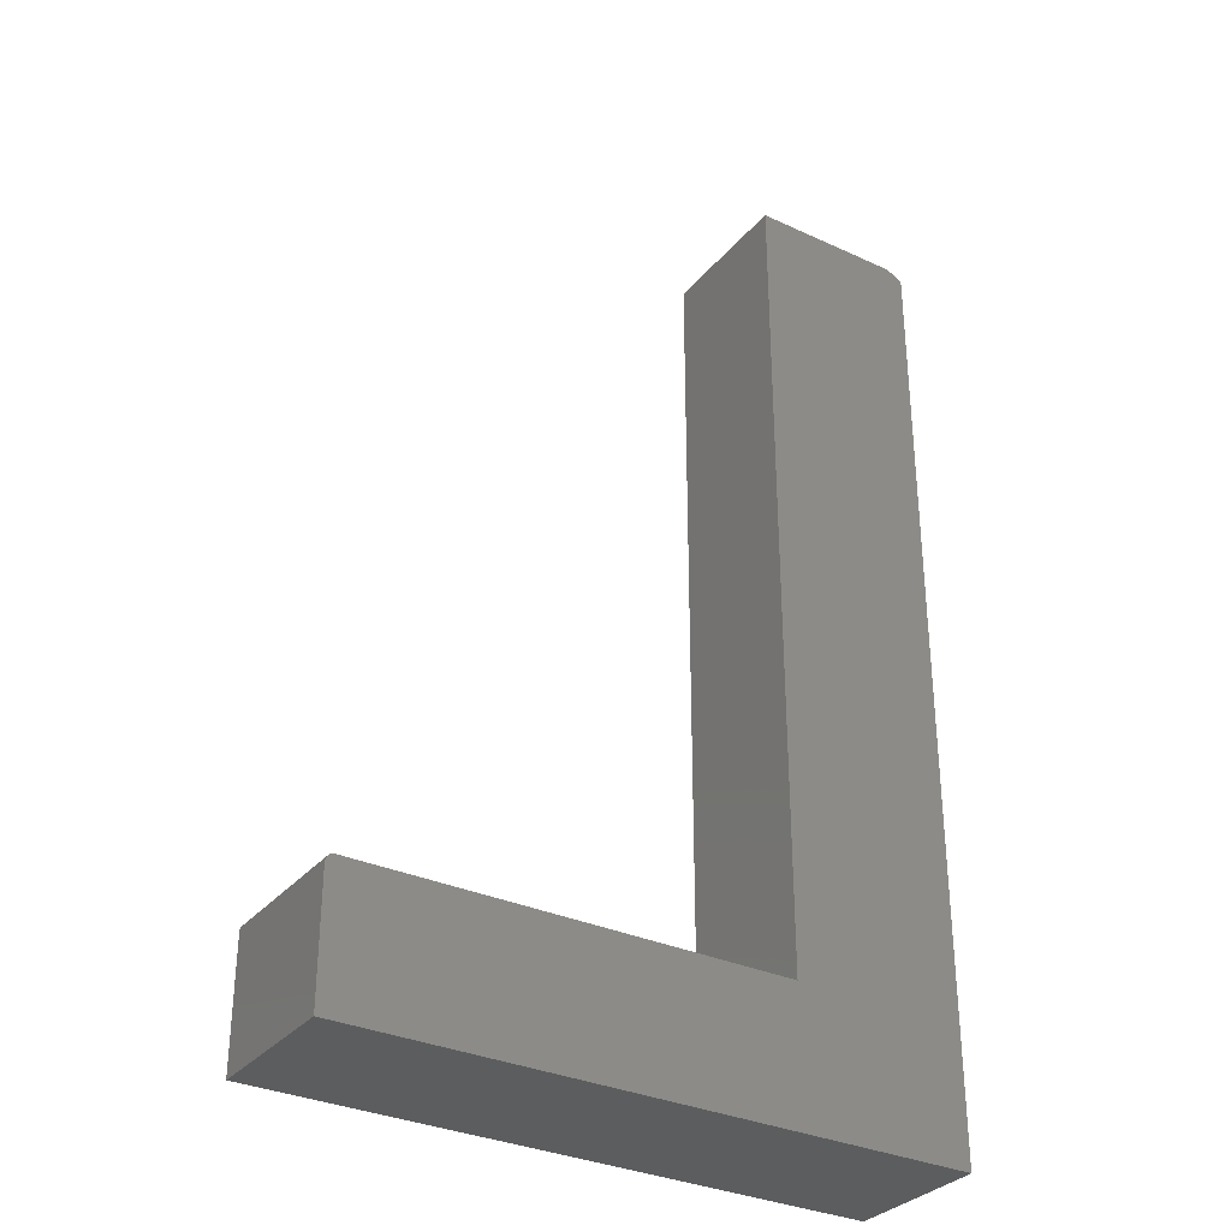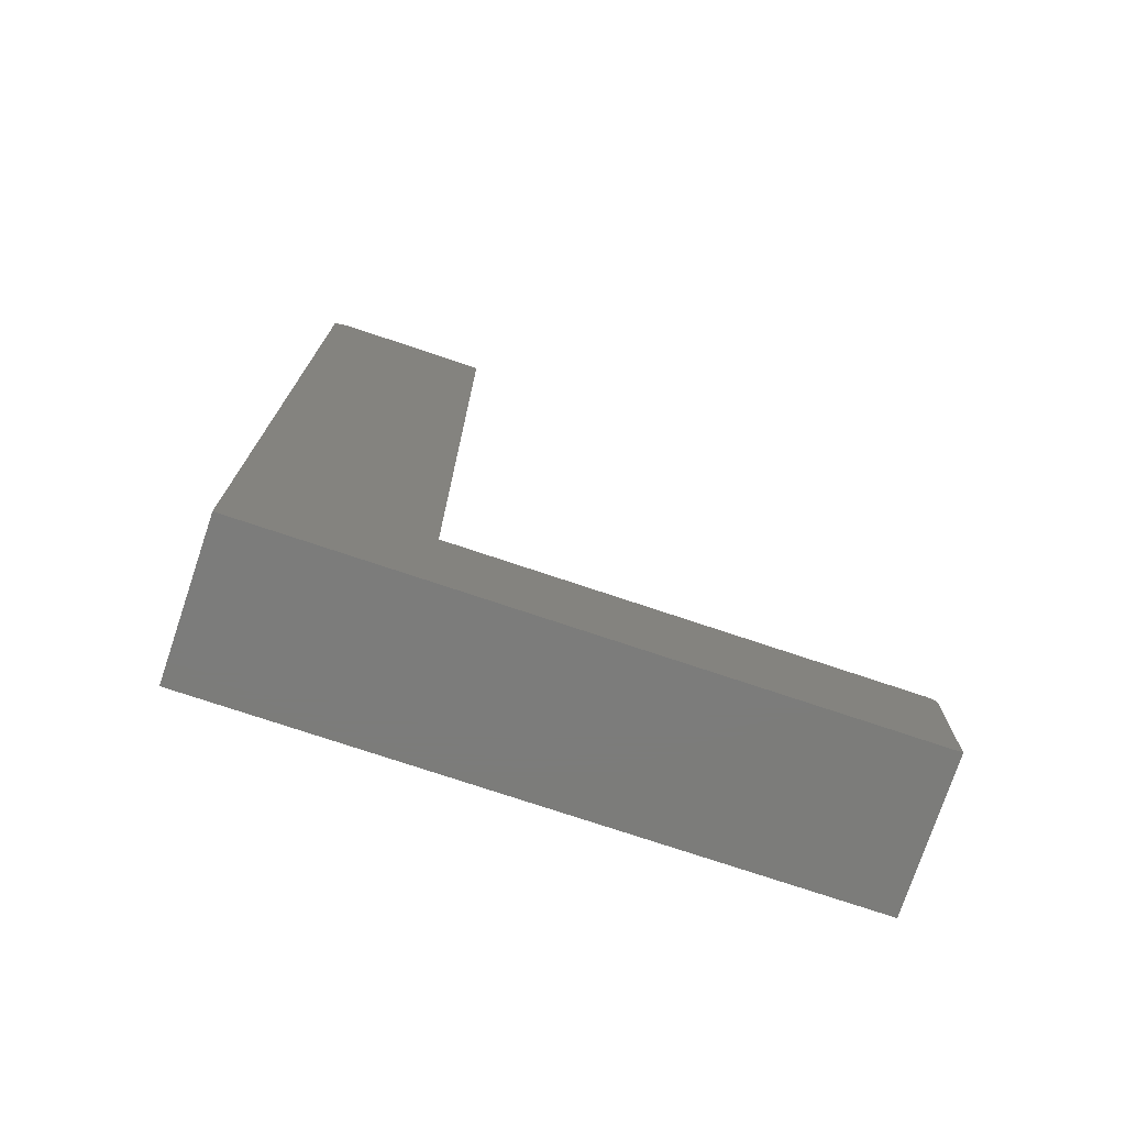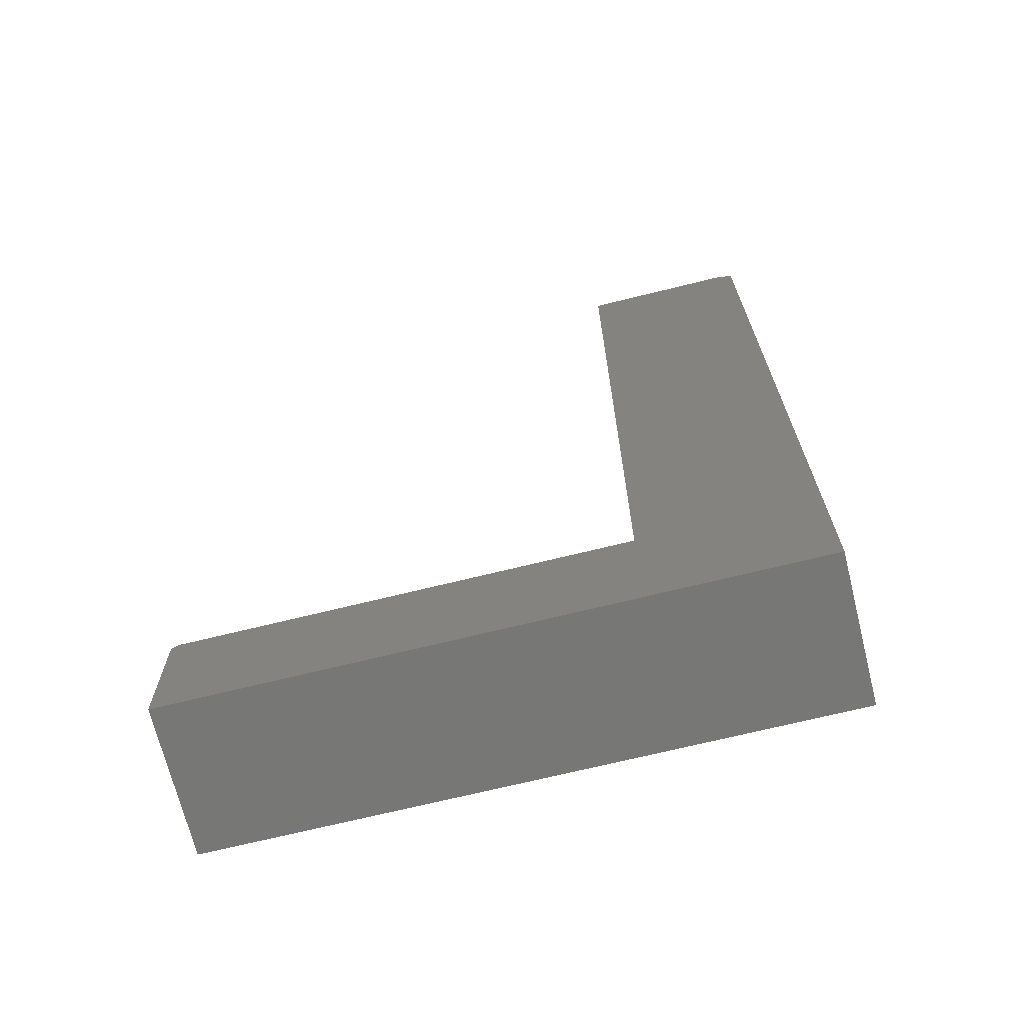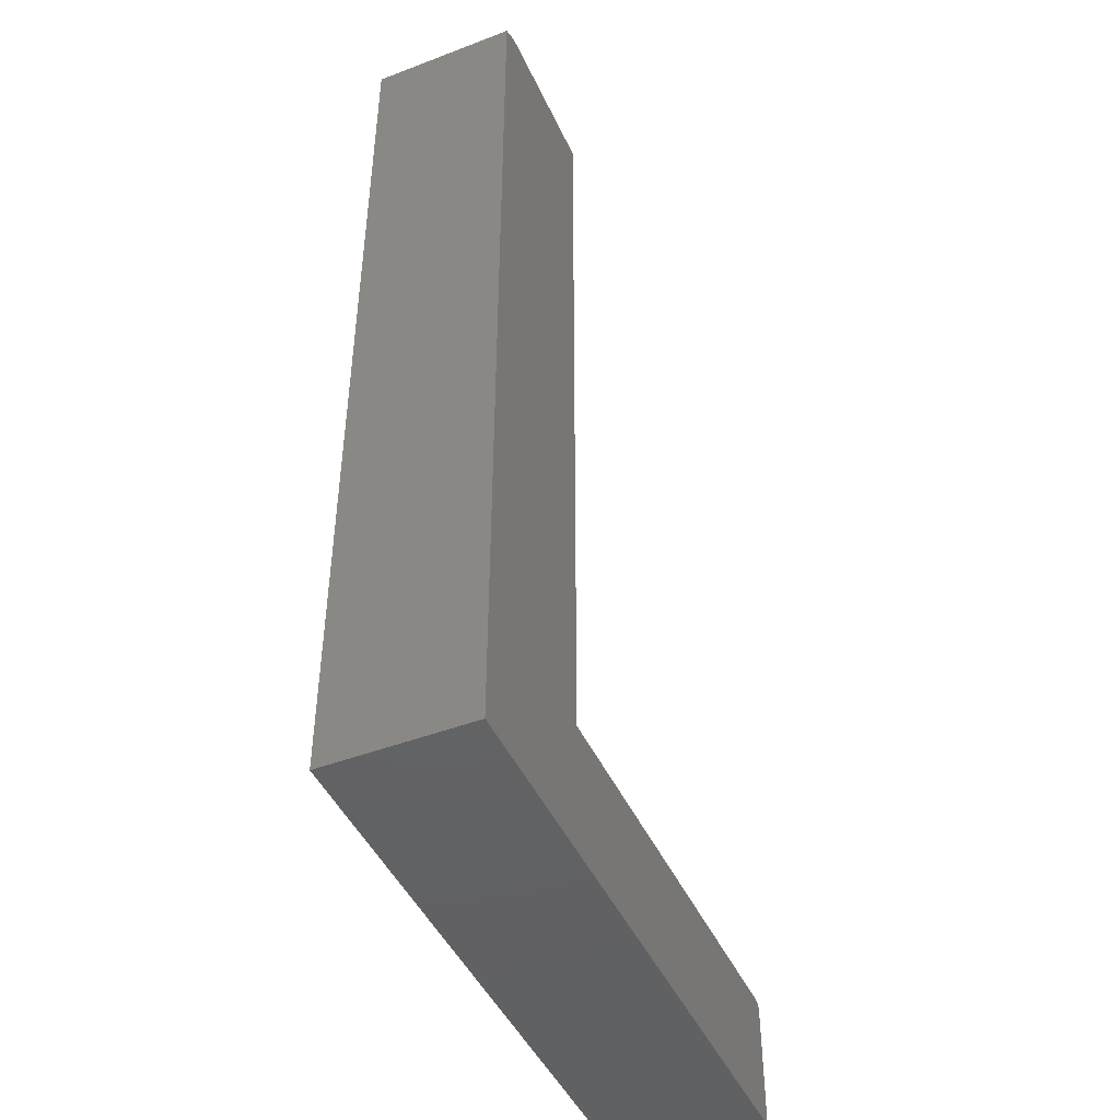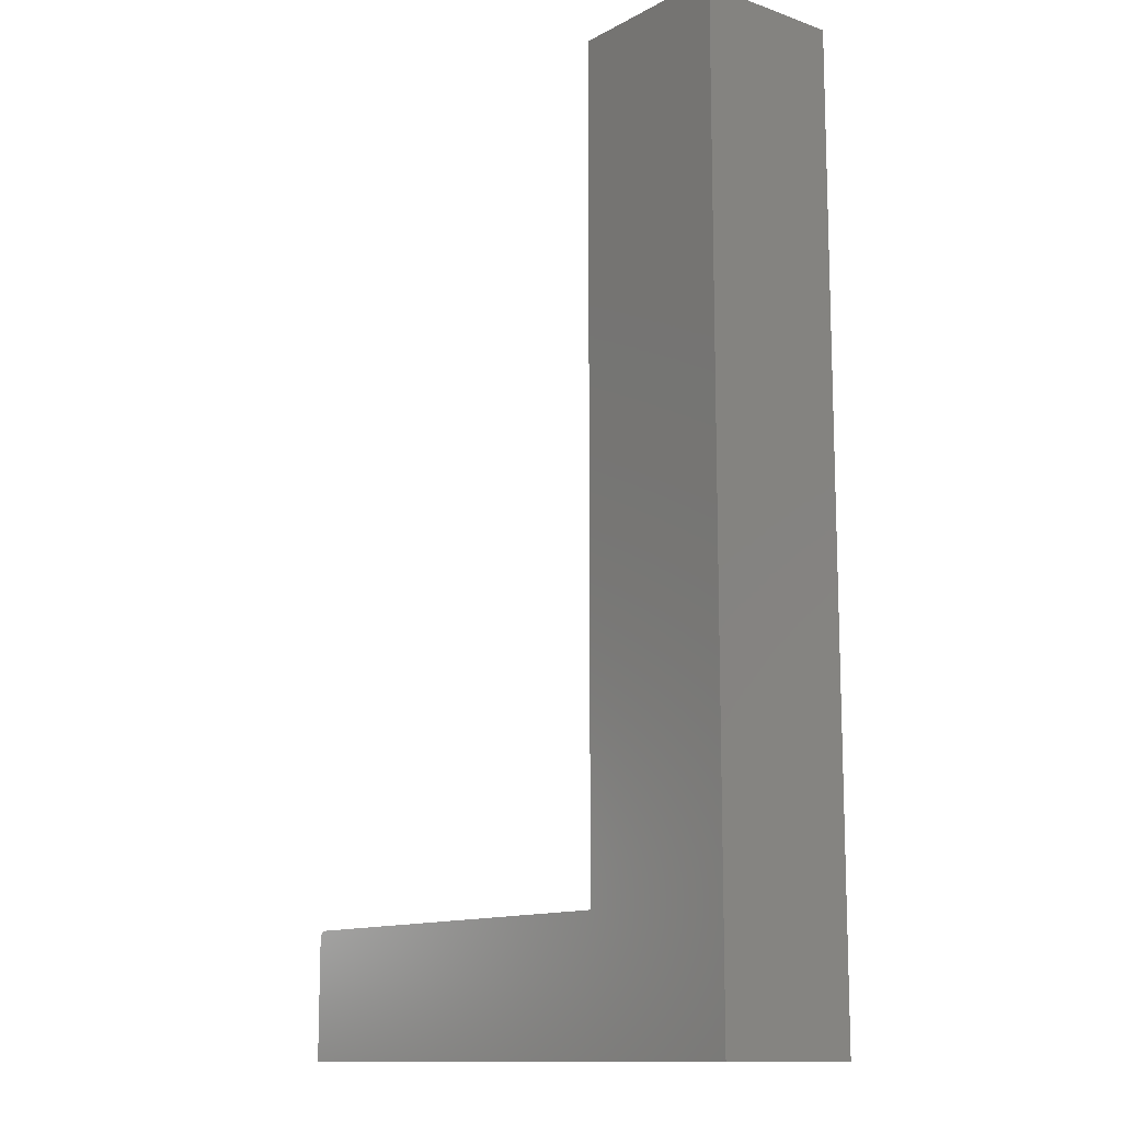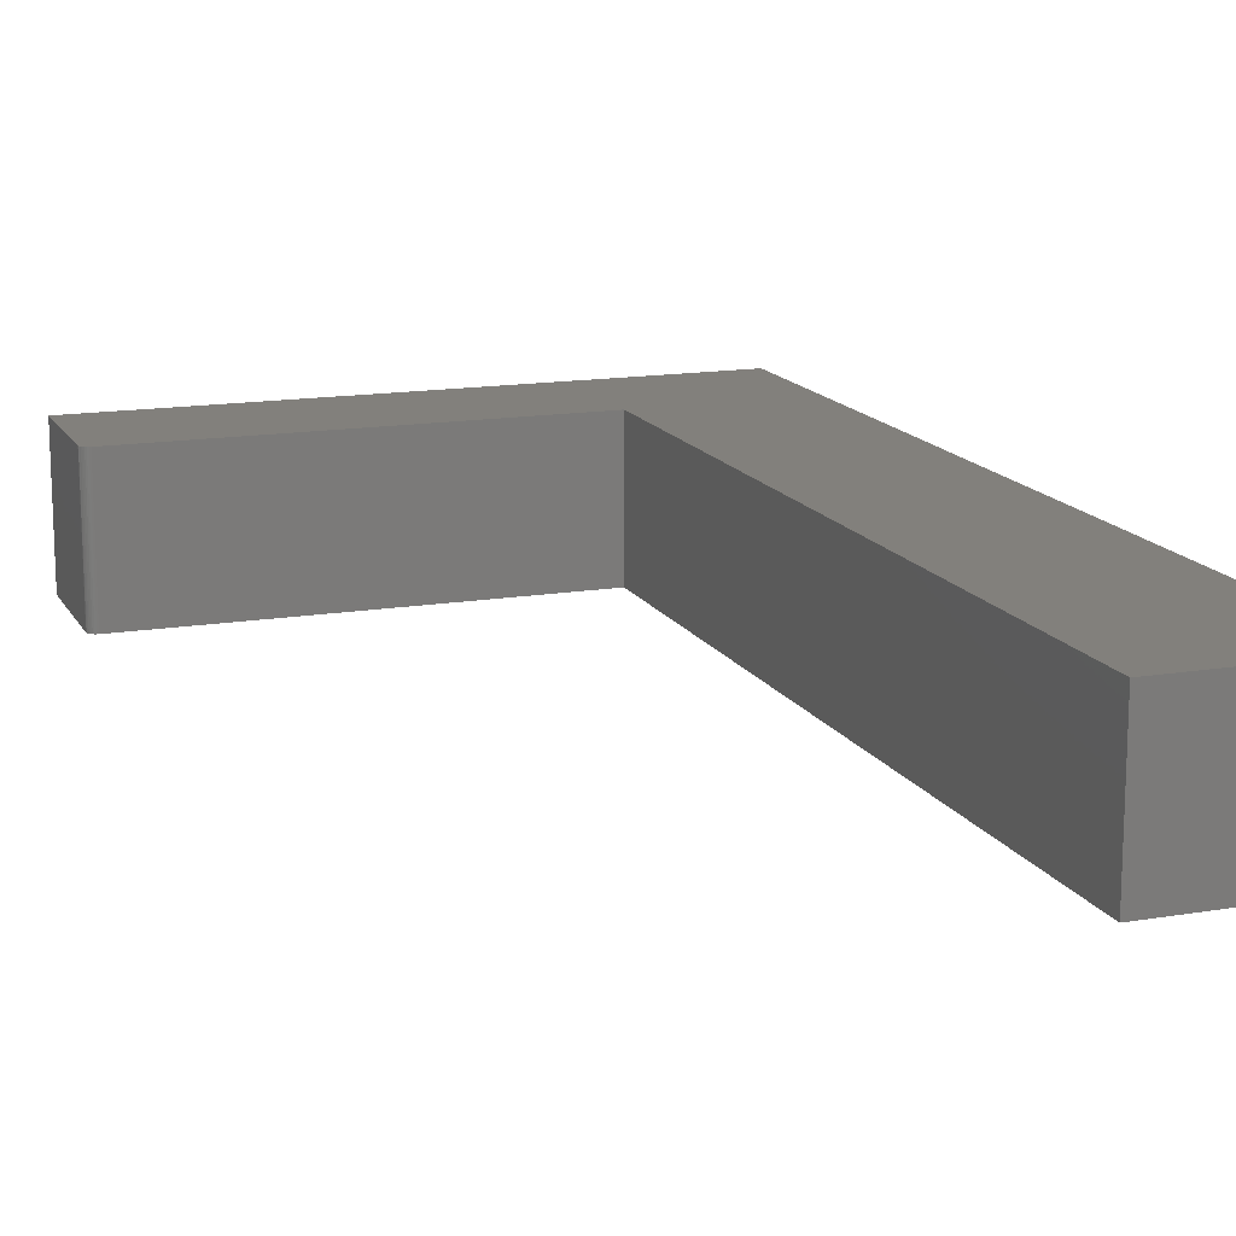
<metadata>
{"format":"stl","ext":"stl","renderer":"f3d","projection":"perspective","resolution":1024,"background":"white","views":[{"elev":-32.2,"azim":147.2,"up":"+Y"},{"elev":-75.4,"azim":-18.5,"up":"+Y"},{"elev":-69.6,"azim":-166.1,"up":"+Y"},{"elev":-45.6,"azim":-66.3,"up":"+Y"},{"elev":-12.5,"azim":-129.0,"up":"+Y"},{"elev":14.8,"azim":160.1,"up":"+Z"}]}
</metadata>
<code>
# stl→obj: 30 verts, 56 faces
v -0.75 0.5547 0.1328
v -0.5934 0.5625 0.1328
v -0.7344 0.5625 0.1328
v -0.1974 -0.2006 0.1328
v -0.75 -0.3125 0.1328
v -0.1974 -0.3125 0.1328
v -0.1975 -0.1991 0.1328
v -0.198 -0.1976 0.1328
v -0.1987 -0.1962 0.1328
v -0.1997 -0.1951 0.1328
v -0.2008 -0.1941 0.1328
v -0.2022 -0.1934 0.1328
v -0.2037 -0.1929 0.1328
v -0.2052 -0.1928 0.1328
v -0.5934 -0.1928 0.1328
v -0.7344 0.5625 0
v -0.5934 0.5625 0
v -0.75 0.5547 0
v -0.1974 -0.3125 0
v -0.75 -0.3125 0
v -0.1974 -0.2006 0
v -0.1975 -0.1991 0
v -0.2052 -0.1928 0
v -0.2037 -0.1929 0
v -0.2022 -0.1934 0
v -0.2008 -0.1941 0
v -0.1997 -0.1951 0
v -0.1987 -0.1962 0
v -0.198 -0.1976 0
v -0.5934 -0.1928 0
f 1 2 3
f 4 5 6
f 7 8 9
f 7 9 10
f 7 10 11
f 7 11 12
f 7 12 13
f 7 13 14
f 15 2 1
f 15 1 5
f 15 5 4
f 15 4 7
f 15 7 14
f 16 17 18
f 19 20 21
f 22 23 24
f 22 24 25
f 22 25 26
f 22 26 27
f 22 27 28
f 22 28 29
f 30 23 22
f 30 22 21
f 30 21 20
f 30 20 18
f 30 18 17
f 1 18 5
f 5 18 20
f 2 17 3
f 3 17 16
f 3 16 1
f 1 16 18
f 14 23 15
f 15 23 30
f 19 21 6
f 6 21 4
f 23 14 24
f 24 14 13
f 24 13 25
f 25 13 12
f 25 12 26
f 26 12 11
f 26 11 27
f 27 11 10
f 27 10 28
f 28 10 9
f 28 9 29
f 29 9 8
f 29 8 22
f 22 8 7
f 22 7 21
f 21 7 4
f 15 30 2
f 2 30 17
f 5 20 6
f 6 20 19

</code>
